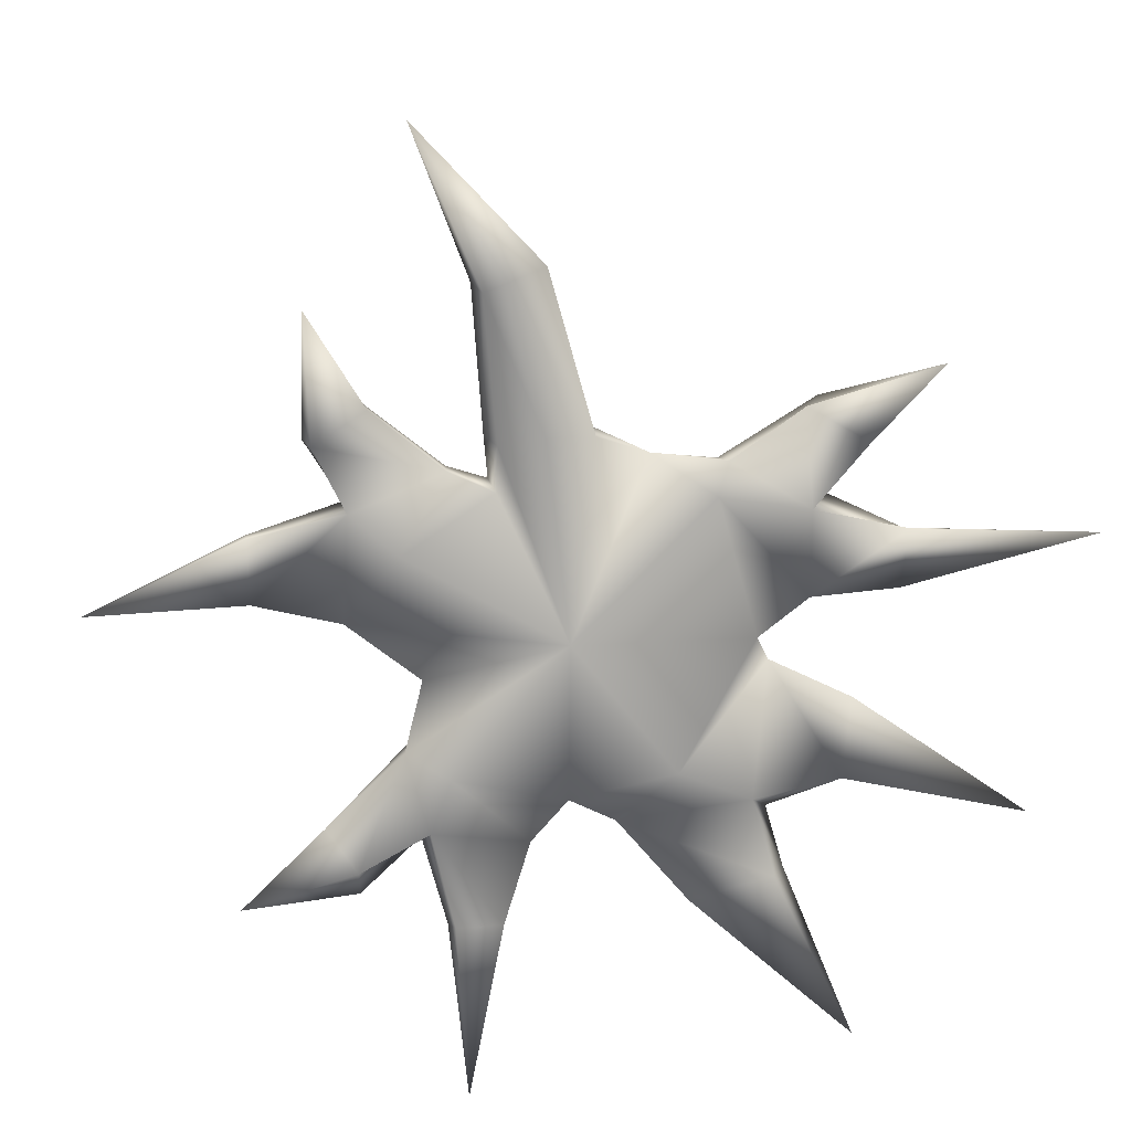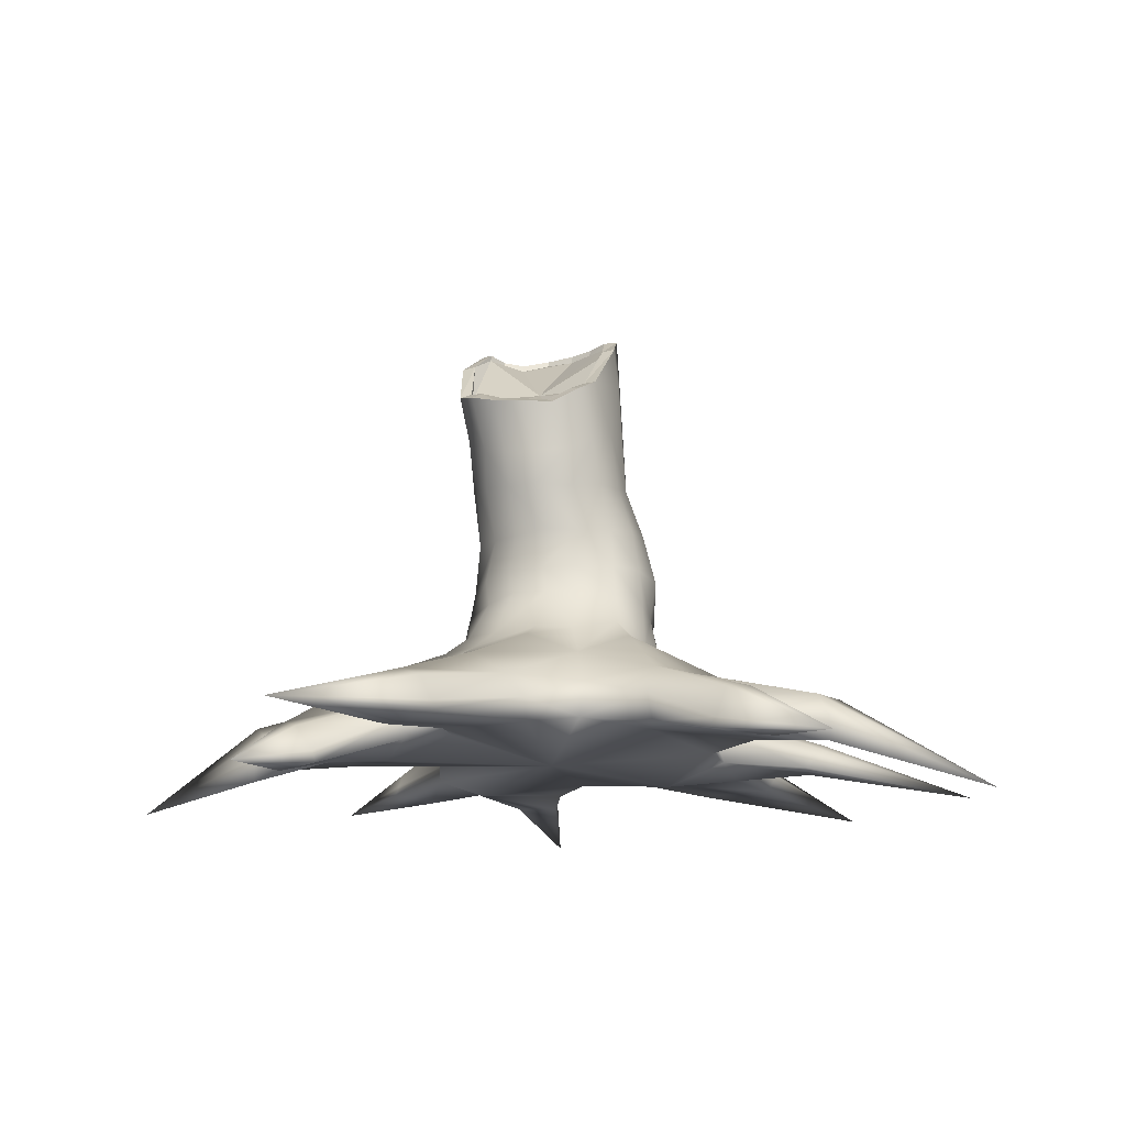
<metadata>
{"format":"obj","ext":"obj","renderer":"f3d","projection":"perspective","resolution":1024,"background":"white","views":[{"elev":13.4,"azim":-6.2,"up":"+Z"},{"elev":-15.3,"azim":14.0,"up":"+Y"}]}
</metadata>
<code>
v  0.1538 0.9151 -0.683
v  0.1343 0.8507 -0.7124
v  0.0678 0.8636 -0.6874
v  0.1077 0.9276 -0.6595
v  -0.0327 0.8381 -0.6158
v  0.0867 0.9506 -0.6011
v  0.0132 0.7445 -0.6963
v  -0.007 0.6465 -0.633
v  -0.064 0.73 -0.5561
v  -0.0269 0.5364 -0.5912
v  -0.0921 0.6556 -0.5334
v  0.0847 0.6221 -0.6536
v  0.0705 0.5 -0.6004
v  0.0661 0.4519 -0.5406
v  -0.0311 0.4899 -0.5305
v  0.1714 0.5266 -0.5903
v  0.167 0.4725 -0.5068
v  0.1803 0.4279 -0.4356
v  0.0765 0.4054 -0.4653
v  0.1686 0.3412 -0.3619
v  0.0809 0.3193 -0.385
v  0.2154 0.2902 -0.3119
v  0.0854 0.2659 -0.3597
v  0.2277 0.3804 -0.328
v  0.278 0.4627 -0.3116
v  0.3283 0.3652 -0.2341
v  0.3027 0.562 -0.3129
v  0.3938 0.5449 -0.2527
v  0.291 0.6455 -0.3192
v  0.2847 0.7395 -0.2354
v  0.2828 0.5753 -0.3831
v  0.26 0.655 -0.3711
v  0.2736 0.5971 -0.4416
v  0.2628 0.668 -0.4732
v  0.2049 0.7679 -0.4031
v  0.2214 0.7281 -0.3543
v  0.2651 0.7547 -0.5058
v  0.2151 0.8031 -0.4304
v  0.2839 0.8154 -0.5268
v  0.2203 0.8515 -0.4396
v  0.1083 0.8788 -0.3934
v  0.0841 0.8236 -0.3807
v  0.0296 0.9048 -0.4967
v  -0.013 0.8562 -0.4846
v  -0.1516 0.1722 0.6001
v  0.0654 0.2213 0.5869
v  0.0775 0.2827 0.4594
v  -0.0972 0.264 0.4701
v  -0.193 0.0156 0.9488
v  -0.0586 0.066 0.9608
v  -0.2436 -0.158 1.483
v  -0.1646 -0.1191 1.532
v  -0.2889 -0.2134 1.456
v  -0.5087 -0.3083 2.024
v  -0.0428 -0.2431 1.526
v  -0.0842 -0.1527 1.552
v  0.0775 -0.0195 0.9386
v  -0.0257 -0.2763 1.516
v  0.1452 -0.1163 0.9235
v  0.3479 -0.0312 0.7786
v  0.2755 0.1387 0.5666
v  0.1524 -0.2086 0.9004
v  0.3486 -0.189 0.8365
v  0.6055 -0.0963 0.7947
v  0.6292 0.022 0.7419
v  0.5928 -0.2169 0.6739
v  0.6314 -0.2147 0.8061
v  0.9174 -0.2529 1.011
v  0.9595 -0.1371 1.024
v  0.8902 -0.2906 1.01
v  1.123 -0.3086 0.8798
v  1.381 -0.352 1.166
v  -0.1981 -0.2137 0.8754
v  -0.2417 -0.1321 0.9023
v  -0.2209 -0.0527 0.7295
v  -0.2041 -0.2105 0.7068
v  -0.3784 -0.1362 0.7941
v  -0.3784 -0.2321 0.7915
v  -0.4217 -0.0549 0.7333
v  0.3227 1.598 0.0818
v  0.345 1.414 0.1011
v  0.3211 1.508 -0.012
v  0.2924 1.697 -0.0992
v  0.353 0.9696 0.0051
v  0.3378 0.9838 -0.0706
v  0.2559 1.005 -0.1196
v  0.2499 1.461 -0.1061
v  0.3789 0.7749 -0.1704
v  0.446 0.5642 -0.1544
v  0.4372 0.3706 -0.142
v  0.4805 0.2127 -0.0955
v  0.3786 0.2241 -0.2546
v  0.2144 0.1998 -0.3385
v  0.0518 0.1767 -0.3752
v  -0.8757 -0.4042 1.392
v  -0.8874 -0.2877 0.9307
v  -0.8564 -0.3605 0.9124
v  -0.6593 -0.3592 1.039
v  -0.7327 -0.2817 0.6552
v  -0.7511 -0.2248 0.2446
v  -0.5492 -0.257 0.4904
v  -0.4698 -0.158 0.0105
v  0.0585 -0.2422 0.1471
v  -0.5407 -0.2156 -0.2461
v  -0.374 -0.2669 -0.3385
v  0.4688 0.159 -0.2651
v  0.2742 0.1609 -0.3581
v  0.6466 0.0188 -0.44
v  0.4071 0.0732 -0.49
v  0.7459 -0.0818 -0.7153
v  0.6785 -0.0154 -0.8184
v  0.8617 -0.1606 -0.7459
v  1.113 -0.2741 -1.375
v  0.5615 -0.0998 -0.8339
v  0.8142 -0.2279 -0.7599
v  0.5004 -0.2191 -0.8446
v  0.2309 -0.1979 -0.5321
v  0.2818 -0.0233 -0.5321
v  0.0537 -0.2241 -0.4391
v  0.0417 -0.0036 -0.453
v  -0.0855 -0.0644 -0.4767
v  -0.0874 -0.24 -0.5871
v  -0.1598 -0.0824 -0.5473
v  -0.2601 -0.0166 -0.4647
v  -0.1304 0.0261 -0.3964
v  -0.2721 -0.04 -0.9354
v  -0.3408 -0.0584 -0.8975
v  -0.3249 -0.3184 -1.542
v  -0.386 -0.1416 -0.9304
v  -0.3629 -0.2311 -0.9155
v  -0.4509 -0.2241 -0.5536
v  -0.4793 -0.1042 -0.6001
v  -0.3159 1.406 0.1341
v  -0.2799 1.161 0.248
v  -0.3029 1.346 0.3212
v  -0.3479 1.543 0.1297
v  -0.3086 0.9905 0.0699
v  -0.2543 0.9693 0.2172
v  0.2461 0.5009 -0.4011
v  0.2426 0.5386 -0.4853
v  0.2499 0.5898 -0.5545
v  0.1771 0.6341 -0.6327
v  0.2527 0.6901 -0.5799
v  0.223 0.7325 -0.702
v  0.2953 0.7671 -0.6282
v  0.2013 0.8564 -0.6947
v  0.2491 0.8649 -0.6446
v  0.2633 0.881 -0.5743
v  0.2355 0.9149 -0.6361
v  0.2432 0.9304 -0.5875
v  -0.3167 0.3652 -0.1465
v  -0.281 0.5253 -0.1471
v  -0.1927 0.5253 -0.2404
v  -0.1554 0.3687 -0.2641
v  -0.2636 0.3621 0.006
v  -0.317 0.5259 -0.0446
v  -0.2938 0.7531 0.0057
v  -0.2926 0.7659 -0.1396
v  -0.2878 1.01 -0.0157
v  -0.2852 1.498 0.0379
v  -0.3163 1.664 -0.0654
v  -0.2582 0.7297 0.1414
v  -0.168 0.7249 0.2275
v  -0.1883 0.9381 0.3079
v  -0.0535 0.7195 0.3063
v  -0.0677 0.9161 0.3828
v  -0.0808 1.063 0.3879
v  -0.1867 1.099 0.3352
v  -0.1119 1.271 0.4703
v  -0.2299 1.32 0.3875
v  0.0483 1.047 0.4232
v  0.0084 1.268 0.4499
v  -1.658 -0.4095 0.3433
v  -1.133 -0.0865 0.4454
v  -1.094 -0.1678 0.3651
v  -1.079 -0.2453 0.3281
v  -0.7213 -0.1046 0.2813
v  -0.666 0.0255 0.3999
v  -0.4104 0.1235 0.2259
v  -0.4262 0.0201 0.0604
v  -0.3117 0.233 0.2262
v  -0.3183 0.164 0.0829
v  -0.3174 0.1115 0.3657
v  -0.3072 0.1814 0.4793
v  -0.2386 0.2706 0.3686
v  -0.5676 0.0495 0.6818
v  -0.8204 -0.1773 0.9681
v  -0.7372 -0.2118 1.058
v  -0.6726 -0.3143 1.054
v  -0.0611 0.2963 -0.354
v  -0.0715 0.0935 -0.3717
v  -0.2528 0.2032 -0.2537
v  -0.0941 0.8652 -0.2427
v  -0.12 1.075 -0.1792
v  0.024 1.165 -0.2005
v  0.0433 0.9309 -0.2484
v  -0.2181 1.022 -0.0782
v  -0.2287 1.464 -0.0782
v  -0.1206 1.442 -0.146
v  -0.2625 1.645 -0.1658
v  -0.164 1.627 -0.1874
v  0.0658 0.9128 0.4166
v  0.086 0.7328 0.3293
v  -0.0804 0.5572 0.3192
v  0.0702 0.5623 0.3474
v  -0.0617 0.4639 0.3357
v  0.0841 0.4544 0.3575
v  -0.1848 0.4383 0.2601
v  -0.2987 0.413 0.1408
v  0.4552 0.3959 0.0057
v  0.452 0.4247 0.1471
v  0.4837 0.2191 0.2423
v  0.5093 0.1957 0.0807
v  0.4732 0.562 -0.0272
v  0.4362 0.58 0.124
v  0.3483 0.5772 0.249
v  0.3647 0.4541 0.2705
v  0.3963 0.767 0.0842
v  0.3318 0.7452 0.2034
v  0.2151 0.7335 0.2892
v  0.2078 0.5674 0.3142
v  0.3005 0.9301 0.2697
v  0.1894 0.9059 0.3582
v  0.1798 1.068 0.3742
v  0.1338 1.254 0.4464
v  0.1329 0.9257 -0.4295
v  0.166 0.967 -0.4907
v  0.1086 0.9665 -0.5194
v  0.2218 0.8935 -0.4765
v  0.2775 1.115 0.3149
v  0.3328 1.171 0.2051
v  0.2934 1.368 0.3259
v  0.243 1.321 0.3975
v  0.347 0.9445 0.1279
v  0.4137 0.7796 -0.0553
v  0.7984 -0.1239 -0.5175
v  0.732 -0.2289 -0.4596
v  1.091 -0.1742 -0.3752
v  1.062 -0.2298 -0.3888
v  1.731 -0.339 -0.5039
v  1.099 -0.1191 -0.3397
v  1.144 -0.1346 -0.2395
v  0.6728 0.0172 -0.1502
v  0.7155 -0.0799 0.0351
v  1.155 -0.1716 -0.1509
v  0.776 -0.2491 0.0791
v  1.089 -0.2561 -0.0715
v  -0.0216 0.3459 -0.3619
v  -0.0342 0.4443 -0.4397
v  -0.1146 0.6028 -0.496
v  -0.087 0.7085 -0.3676
v  -0.0763 0.7376 -0.4214
v  -0.0567 0.7743 -0.4527
v  0.0597 0.7917 -0.3501
v  -0.0326 0.8078 -0.4698
v  0.2017 1.674 -0.1678
v  0.9316 -0.2378 0.6255
v  0.7393 -0.2245 0.1531
v  -0.0254 -0.2175 0.8966
v  -0.1633 -0.3054 1.465
v  -0.2538 -0.3051 1.43
v  0.5918 0.0239 0.1285
v  0.8693 -0.0859 0.3126
v  0.9348 -0.2058 0.2945
v  0.5254 0.1552 0.2651
v  0.8244 0.0305 0.4334
v  0.4587 0.2263 0.4299
v  0.7409 0.0163 0.6027
v  1.036 -0.1169 0.9133
v  0.9784 -0.0878 0.6694
v  1.112 -0.209 0.894
v  1.236 -0.0755 0.5185
v  1.307 -0.0824 0.4091
v  1.273 -0.1701 0.3559
v  1.268 -0.1963 0.3195
v  -0.5246 -0.1466 -0.2278
v  -0.8314 -0.2096 -0.522
v  -0.486 -0.0017 -0.28
v  -0.8283 -0.1672 -0.5511
v  -0.8238 -0.1049 -0.6023
v  -0.4366 0.047 -0.4802
v  -0.7637 -0.0372 -0.6877
v  -0.7084 -0.177 -0.7864
v  -1.142 -0.2466 -0.8095
v  -0.7131 -0.226 -0.6944
v  0.2477 0.7243 -0.3094
v  0.1755 0.7863 -0.2922
v  0.0329 0.8328 -0.3155
v  -0.0981 0.7559 -0.297
v  -0.1427 0.6515 -0.3087
v  -0.1696 0.729 -0.2341
v  -1.058 -0.1419 0.5555
v  -0.7432 -0.1463 0.6761
v  -0.6144 -0.0119 0.5761
v  -0.1895 -0.1277 -0.9237
v  -0.1864 -0.2393 -0.9057
v  0.452 -0.2631 -0.3404
v  -0.3484 0.1615 -0.3372
v  -0.4474 0.1299 -0.1189
v  -0.3825 0.2311 -0.0971
v  -1.086 -0.3387 0.5888
v  -1.086 -0.2308 0.5808
v  0.1148 0.723 -0.7216
v  0.1998 0.9101 -0.6679
v  0.1395 1.43 -0.1671
v  0.0963 1.665 -0.2138
v  0.1499 1.082 -0.1878
v  0.1717 0.8647 -0.2232
v  -0.1266 0.5553 -0.4024
v  0.2251 0.9504 -0.5185
v  1.279 -0.1704 0.5362
v  1.922 -0.4893 0.5752
v  0.5903 0.1014 -0.074
v  0.3932 0.2985 0.3819
v  0.2284 0.2634 0.4628
v  -0.1424 0.4721 -0.3299
v  -0.1003 0.3763 -0.3511
v  0.2138 0.4491 0.3246
v  -0.205 0.5497 0.2341
v  -0.2895 0.5364 0.0984
v  -0.1566 0.5588 -0.3265
v  1.281 -0.2732 0.5565
v  0.0072 1.42 -0.1852
v  -0.0454 1.652 -0.26
v  0.1296 0.973 -0.5455
v  0.1154 0.9654 -0.5965
v  0.212 0.9475 -0.6214
v  0.2052 0.9653 -0.5409
v  0.1665 0.9777 -0.5927
v  0.1589 0.9476 -0.6518
v  0.2704 1.585 0.09
v  0.2463 1.68 -0.0565
v  -0.2952 1.554 0.1239
v  -0.259 1.367 0.2972
v  -0.2678 1.664 -0.039
v  -0.1987 1.35 0.3417
v  -0.0931 1.299 0.4108
v  0.0091 1.292 0.3985
v  -0.1424 1.633 -0.1288
v  -0.2267 1.652 -0.1171
v  0.1077 1.277 0.4048
v  0.2005 1.337 0.3623
v  0.2421 1.372 0.3054
v  0.1692 1.672 -0.1088
v  0.0773 1.668 -0.152
v  -0.0406 1.667 -0.1932
v  -0.2574 1.341 0.2873
v  -0.197 1.324 0.3315
v  -0.0913 1.274 0.4004
v  0.0174 1.371 0.196
v  0.2028 1.312 0.3493
v  0.2444 1.347 0.2936
v  0.1105 1.252 0.3931
v  0.0116 1.267 0.3856
v  0.272 1.566 0.0903
v  0.2479 1.647 -0.0413
v  -0.2662 1.635 -0.0273
v  -0.1408 1.603 -0.1158
v  -0.2251 1.624 -0.1046
v  0.0789 1.633 -0.1376
v  -0.0389 1.641 -0.1788
v  0.1708 1.641 -0.0926
g Dryade_HumanPart
f 1 2 3
f 3 4 1
f 5 6 4
f 4 3 5
f 3 7 5
f 7 8 9
f 9 5 7
f 10 11 9
f 9 8 10
f 8 12 13
f 13 10 8
f 14 15 10
f 10 13 14
f 13 16 17
f 17 14 13
f 17 18 19
f 19 14 17
f 18 20 21
f 21 19 18
f 22 23 21
f 21 20 22
f 20 18 24
f 24 22 20
f 24 25 26
f 26 22 24
f 25 27 28
f 28 26 25
f 29 30 28
f 28 27 29
f 31 32 29
f 29 27 31
f 31 33 34
f 34 32 31
f 35 36 32
f 32 34 35
f 37 38 35
f 35 34 37
f 37 39 40
f 40 38 37
f 40 41 42
f 42 38 40
f 41 43 44
f 44 42 41
f 43 6 5
f 5 44 43
f 45 46 47
f 47 48 45
f 49 50 46
f 46 45 49
f 51 52 50
f 50 49 51
f 51 53 54
f 54 52 51
f 54 55 56
f 56 52 54
f 56 55 57
f 55 58 59
f 59 57 55
f 60 61 57
f 57 59 60
f 59 62 63
f 63 60 59
f 64 65 60
f 60 63 64
f 63 66 67
f 67 64 63
f 68 69 64
f 64 67 68
f 67 70 68
f 70 71 72
f 72 68 70
f 73 74 75
f 75 76 73
f 77 78 76
f 76 75 77
f 45 79 77
f 77 75 45
f 80 81 82
f 82 83 80
f 81 84 85
f 85 82 81
f 86 87 82
f 82 85 86
f 88 30 86
f 86 85 88
f 89 28 30
f 30 88 89
f 90 26 28
f 28 89 90
f 90 91 92
f 92 26 90
f 92 93 22
f 22 26 92
f 93 94 23
f 23 22 93
f 95 96 97
f 97 98 95
f 97 99 78
f 78 98 97
f 99 100 101
f 101 78 99
f 100 102 103
f 103 101 100
f 104 105 103
f 103 102 104
f 106 107 93
f 93 92 106
f 108 109 107
f 107 106 108
f 110 111 109
f 109 108 110
f 110 112 113
f 113 111 110
f 111 113 114
f 113 115 116
f 116 114 113
f 116 117 118
f 118 114 116
f 117 119 120
f 120 118 117
f 120 119 121
f 119 122 123
f 123 121 119
f 124 125 121
f 121 123 124
f 126 127 124
f 124 123 126
f 128 129 127
f 127 126 128
f 128 130 129
f 131 132 129
f 129 130 131
f 133 134 135
f 135 136 133
f 137 138 134
f 134 133 137
f 139 25 24
f 24 18 139
f 17 140 139
f 139 18 17
f 16 141 140
f 140 17 16
f 142 143 141
f 141 16 142
f 144 145 143
f 143 142 144
f 144 146 147
f 147 145 144
f 148 39 145
f 145 147 148
f 149 150 148
f 148 147 149
f 151 152 153
f 153 154 151
f 151 155 156
f 156 152 151
f 156 157 158
f 158 152 156
f 157 137 159
f 159 158 157
f 137 133 160
f 160 159 137
f 133 136 161
f 161 160 133
f 162 138 137
f 137 157 162
f 163 164 138
f 138 162 163
f 163 165 166
f 166 164 163
f 166 167 168
f 168 164 166
f 168 167 169
f 169 170 168
f 167 171 172
f 172 169 167
f 173 174 175
f 175 176 173
f 177 100 176
f 176 175 177
f 175 174 178
f 178 177 175
f 178 179 180
f 180 177 178
f 181 182 180
f 180 179 181
f 179 183 181
f 183 184 185
f 185 181 183
f 45 48 185
f 185 184 45
f 184 186 79
f 79 45 184
f 79 187 188
f 188 77 79
f 77 188 189
f 95 98 189
f 189 188 95
f 190 94 191
f 191 192 190
f 190 23 94
f 193 194 195
f 195 196 193
f 193 197 194
f 197 198 199
f 199 194 197
f 198 200 201
f 201 199 198
f 167 166 202
f 202 171 167
f 166 165 203
f 203 202 166
f 165 204 205
f 205 203 165
f 204 206 207
f 207 205 204
f 48 47 207
f 207 206 48
f 208 185 48
f 48 206 208
f 209 181 185
f 185 208 209
f 209 155 182
f 182 181 209
f 210 211 212
f 212 213 210
f 210 214 215
f 215 211 210
f 216 217 211
f 211 215 216
f 215 218 219
f 219 216 215
f 220 221 216
f 216 219 220
f 219 222 223
f 223 220 219
f 202 203 220
f 220 223 202
f 224 171 202
f 202 223 224
f 225 172 171
f 171 224 225
f 43 226 227
f 227 228 43
f 43 41 226
f 41 40 229
f 229 226 41
f 39 148 229
f 229 40 39
f 37 143 145
f 145 39 37
f 230 231 232
f 232 233 230
f 230 222 234
f 234 231 230
f 84 81 231
f 231 234 84
f 234 218 235
f 235 84 234
f 113 112 115
f 112 236 237
f 237 115 112
f 236 238 239
f 239 237 236
f 239 238 240
f 241 242 240
f 240 238 241
f 241 243 242
f 243 244 245
f 245 242 243
f 244 246 247
f 247 245 244
f 21 248 249
f 249 19 21
f 249 15 14
f 14 19 249
f 250 11 10
f 10 15 250
f 250 251 252
f 252 11 250
f 11 252 253
f 252 254 42
f 42 253 252
f 42 44 255
f 255 253 42
f 44 5 9
f 9 255 44
f 83 82 87
f 87 256 83
f 70 67 257
f 257 71 70
f 257 67 66
f 103 258 66
f 66 63 103
f 62 259 103
f 103 63 62
f 62 58 260
f 260 259 62
f 261 73 259
f 259 260 261
f 54 53 261
f 261 260 54
f 262 263 264
f 264 258 262
f 265 266 263
f 263 262 265
f 267 268 266
f 266 265 267
f 267 61 65
f 65 268 267
f 269 270 268
f 268 65 269
f 65 64 69
f 69 269 65
f 72 271 269
f 269 69 72
f 69 68 72
f 232 231 81
f 81 80 232
f 71 271 72
f 271 270 269
f 272 266 268
f 268 270 272
f 273 263 266
f 266 272 273
f 274 264 263
f 263 273 274
f 274 275 264
f 104 276 277
f 276 278 279
f 279 277 276
f 279 278 280
f 278 281 282
f 282 280 278
f 282 283 284
f 284 280 282
f 285 277 284
f 284 283 285
f 283 282 132
f 132 285 283
f 285 132 131
f 160 198 197
f 197 159 160
f 161 200 198
f 198 160 161
f 30 29 286
f 29 32 36
f 36 286 29
f 286 36 287
f 36 35 254
f 254 287 36
f 287 254 288
f 251 289 288
f 288 254 251
f 290 291 289
f 289 251 290
f 174 292 178
f 292 293 294
f 294 178 292
f 294 293 186
f 96 187 186
f 186 293 96
f 95 188 187
f 187 96 95
f 128 295 296
f 296 130 128
f 296 122 131
f 131 130 296
f 105 104 131
f 131 122 105
f 119 103 105
f 105 122 119
f 119 117 297
f 297 103 119
f 297 246 258
f 258 103 297
f 120 191 94
f 94 93 120
f 120 121 125
f 125 191 120
f 125 298 192
f 192 191 125
f 298 299 300
f 300 192 298
f 299 180 182
f 182 300 299
f 301 302 173
f 173 176 301
f 176 100 99
f 99 301 176
f 7 303 12
f 12 8 7
f 3 2 303
f 303 7 3
f 1 304 146
f 146 2 1
f 304 149 147
f 147 146 304
f 177 180 102
f 102 100 177
f 87 305 306
f 306 256 87
f 87 86 307
f 307 305 87
f 86 30 308
f 308 307 86
f 224 230 233
f 233 225 224
f 223 222 230
f 230 224 223
f 218 234 222
f 222 219 218
f 214 235 218
f 218 215 214
f 54 260 58
f 58 55 54
f 58 62 59
f 42 254 35
f 35 38 42
f 254 252 251
f 309 290 251
f 251 250 309
f 15 249 309
f 309 250 15
f 310 227 226
f 226 229 310
f 285 131 104
f 104 277 285
f 257 270 271
f 271 71 257
f 311 272 270
f 270 257 311
f 312 273 272
f 272 311 312
f 312 274 273
f 91 313 106
f 106 92 91
f 213 262 313
f 313 91 213
f 52 56 57
f 57 50 52
f 61 46 50
f 50 57 61
f 61 60 65
f 258 246 244
f 244 262 258
f 244 243 313
f 313 262 244
f 108 106 313
f 313 243 108
f 241 236 108
f 108 243 241
f 241 238 236
f 265 262 213
f 213 212 265
f 212 314 267
f 267 265 212
f 314 315 61
f 61 267 314
f 315 47 46
f 46 61 315
f 316 317 154
f 154 153 316
f 316 309 249
f 249 317 316
f 248 190 317
f 317 249 248
f 21 23 190
f 190 248 21
f 135 134 168
f 168 170 135
f 138 164 168
f 168 134 138
f 217 318 315
f 315 314 217
f 217 216 221
f 221 318 217
f 205 207 318
f 318 221 205
f 220 203 205
f 205 221 220
f 310 229 148
f 148 150 310
f 291 193 289
f 193 196 288
f 288 289 193
f 196 308 287
f 287 288 196
f 30 286 287
f 287 308 30
f 13 12 142
f 142 16 13
f 12 303 144
f 144 142 12
f 2 146 144
f 144 303 2
f 319 204 165
f 165 163 319
f 163 162 320
f 320 319 163
f 209 208 319
f 319 320 209
f 320 156 155
f 155 209 320
f 187 79 186
f 184 183 294
f 294 186 184
f 179 178 294
f 294 183 179
f 302 301 99
f 261 74 73
f 53 51 49
f 264 257 66
f 66 258 264
f 85 84 235
f 235 88 85
f 235 214 89
f 89 88 235
f 214 210 90
f 90 89 214
f 213 91 90
f 90 210 213
f 73 76 103
f 103 259 73
f 76 78 101
f 101 103 76
f 239 247 246
f 246 237 239
f 240 245 247
f 247 239 240
f 107 118 120
f 120 93 107
f 107 109 118
f 109 111 114
f 114 118 109
f 115 237 117
f 117 116 115
f 237 246 297
f 297 117 237
f 293 99 97
f 97 96 293
f 321 290 309
f 309 316 321
f 316 153 321
f 153 291 290
f 290 321 153
f 33 31 139
f 139 140 33
f 140 141 34
f 34 33 140
f 141 143 37
f 37 34 141
f 132 282 281
f 278 299 298
f 298 281 278
f 311 257 322
f 322 312 311
f 293 292 302
f 302 99 293
f 292 174 173
f 173 302 292
f 53 49 74
f 74 261 53
f 49 45 75
f 75 74 49
f 245 240 242
f 126 123 295
f 295 128 126
f 279 280 284
f 284 277 279
f 158 291 153
f 153 152 158
f 197 193 291
f 291 158 197
f 122 296 295
f 295 123 122
f 124 281 298
f 298 125 124
f 124 127 281
f 129 132 281
f 281 127 129
f 306 305 323
f 323 324 306
f 305 307 195
f 195 323 305
f 308 196 195
f 195 307 308
f 182 155 151
f 151 300 182
f 151 154 192
f 192 300 151
f 154 317 190
f 190 192 154
f 110 108 236
f 236 112 110
f 31 27 25
f 25 139 31
f 11 253 255
f 255 9 11
f 208 206 204
f 204 319 208
f 207 47 315
f 315 318 207
f 77 189 98
f 98 78 77
f 162 157 156
f 156 320 162
f 264 275 322
f 322 257 264
f 276 104 102
f 102 180 276
f 180 299 278
f 278 276 180
f 324 323 199
f 199 201 324
f 323 195 194
f 194 199 323
f 228 6 43
f 212 211 217
f 217 314 212
f 275 274 312
f 312 322 275
f 197 158 159
f 6 228 325
f 325 326 6
f 150 149 327
f 150 327 328
f 310 150 328
f 329 327 330
f 329 330 326
f 329 325 328
f 325 329 326
f 327 329 328
f 149 304 1
f 327 149 1
f 327 1 330
f 1 4 6
f 330 1 6
f 330 6 326
f 227 310 328
f 228 227 328
f 325 228 328
f 331 80 83
f 83 332 331
f 333 136 135
f 135 334 333
f 335 161 136
f 136 333 335
f 336 170 169
f 169 337 336
f 337 169 172
f 172 338 337
f 339 201 200
f 200 340 339
f 338 172 225
f 225 341 338
f 342 233 232
f 232 343 342
f 332 83 256
f 256 344 332
f 343 232 80
f 80 331 343
f 340 200 161
f 161 335 340
f 344 256 306
f 306 345 344
f 341 225 233
f 233 342 341
f 334 135 170
f 170 336 334
f 345 306 324
f 324 346 345
f 346 324 201
f 201 339 346
f 347 348 349
f 349 350 347
f 351 352 350
f 350 353 351
f 354 353 350
f 350 349 354
f 355 356 350
f 350 352 355
f 357 333 347
f 347 350 357
f 358 359 357
f 357 350 358
f 360 361 358
f 358 350 360
f 356 362 360
f 360 350 356
f 331 332 356
f 356 355 331
f 332 344 362
f 362 356 332
f 344 345 360
f 360 362 344
f 345 346 361
f 361 360 345
f 346 339 358
f 358 361 346
f 339 340 359
f 359 358 339
f 340 335 357
f 357 359 340
f 335 333 357
f 333 334 347
f 334 336 348
f 348 347 334
f 336 337 349
f 349 348 336
f 337 338 354
f 354 349 337
f 338 341 353
f 353 354 338
f 341 342 351
f 351 353 341
f 342 343 352
f 352 351 342
f 343 331 355
f 355 352 343

</code>
